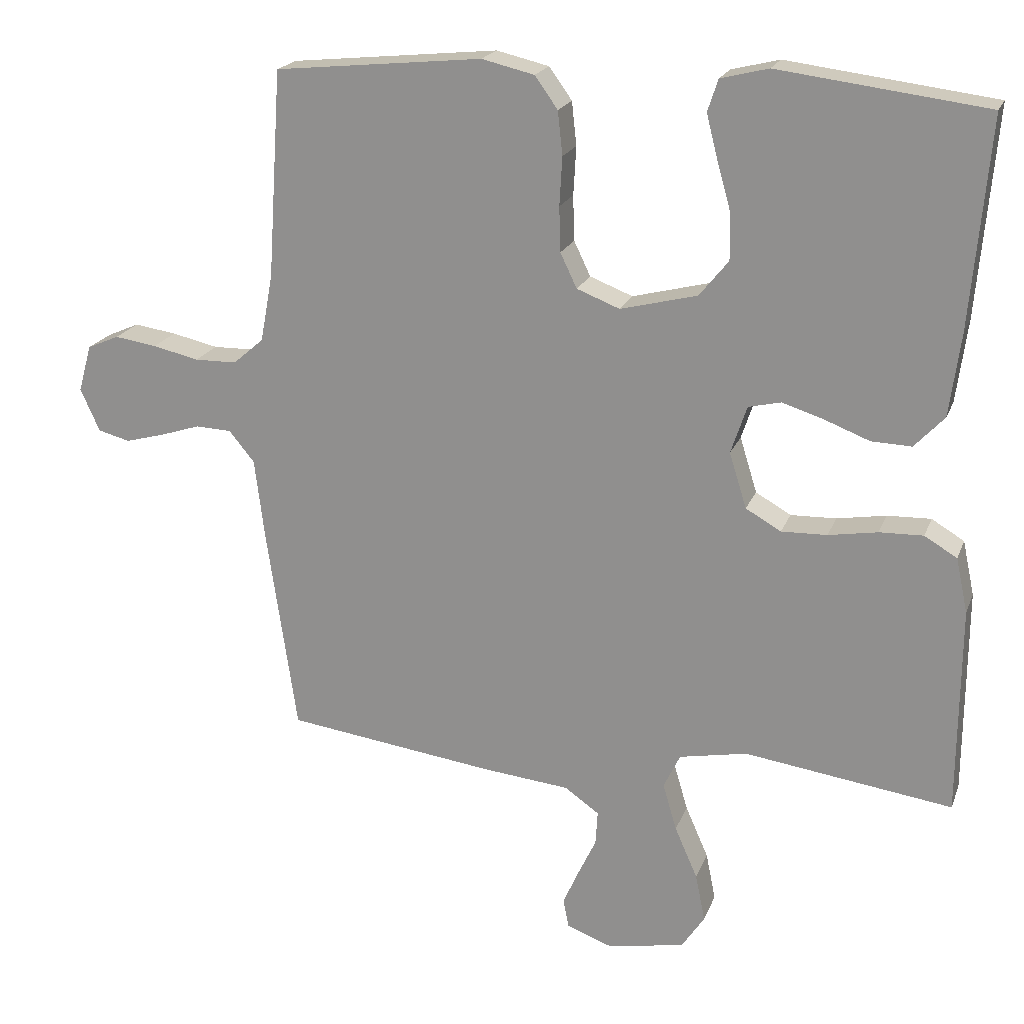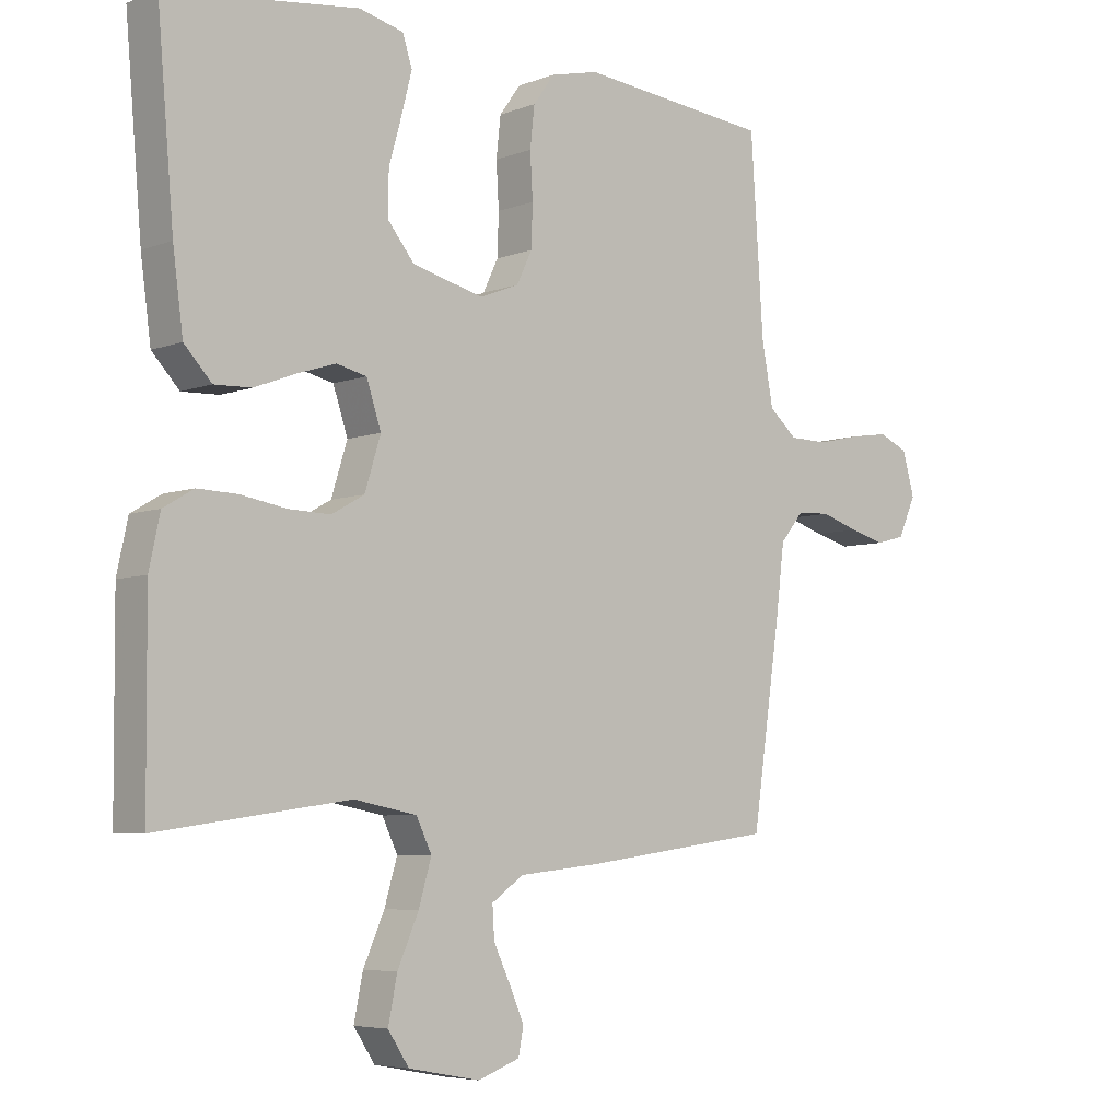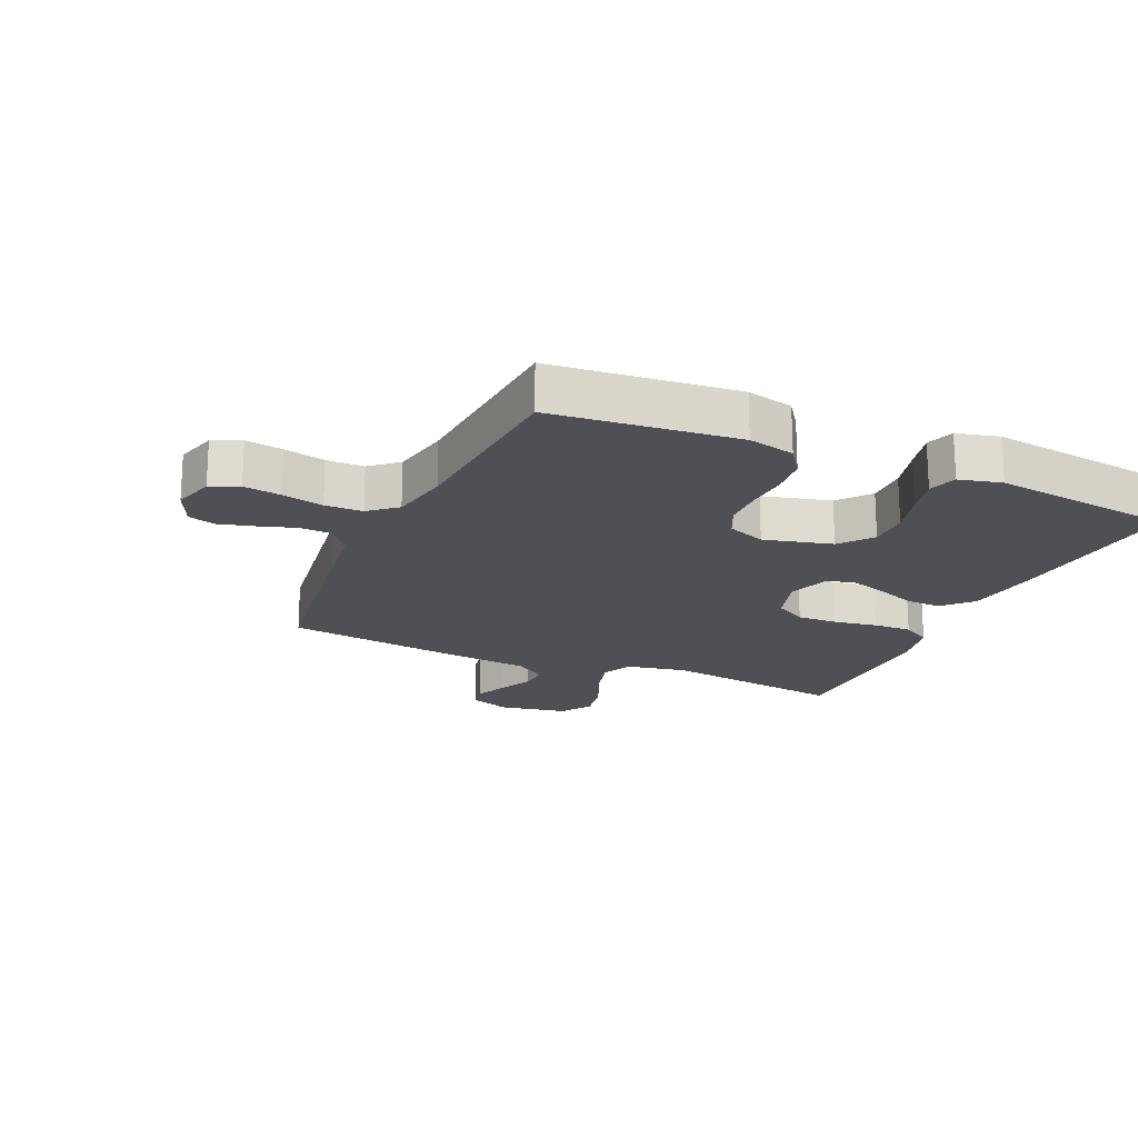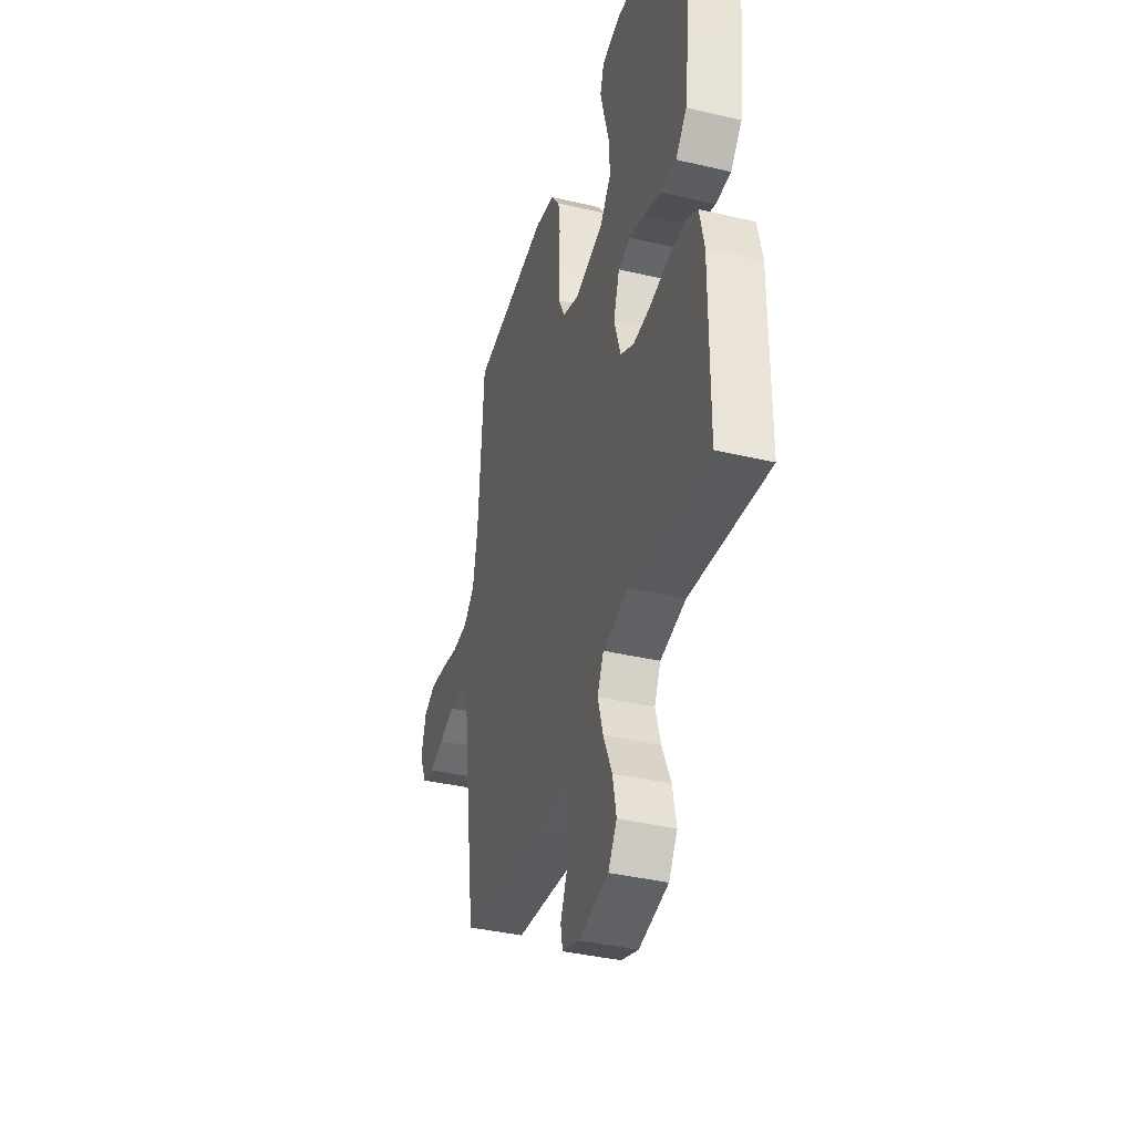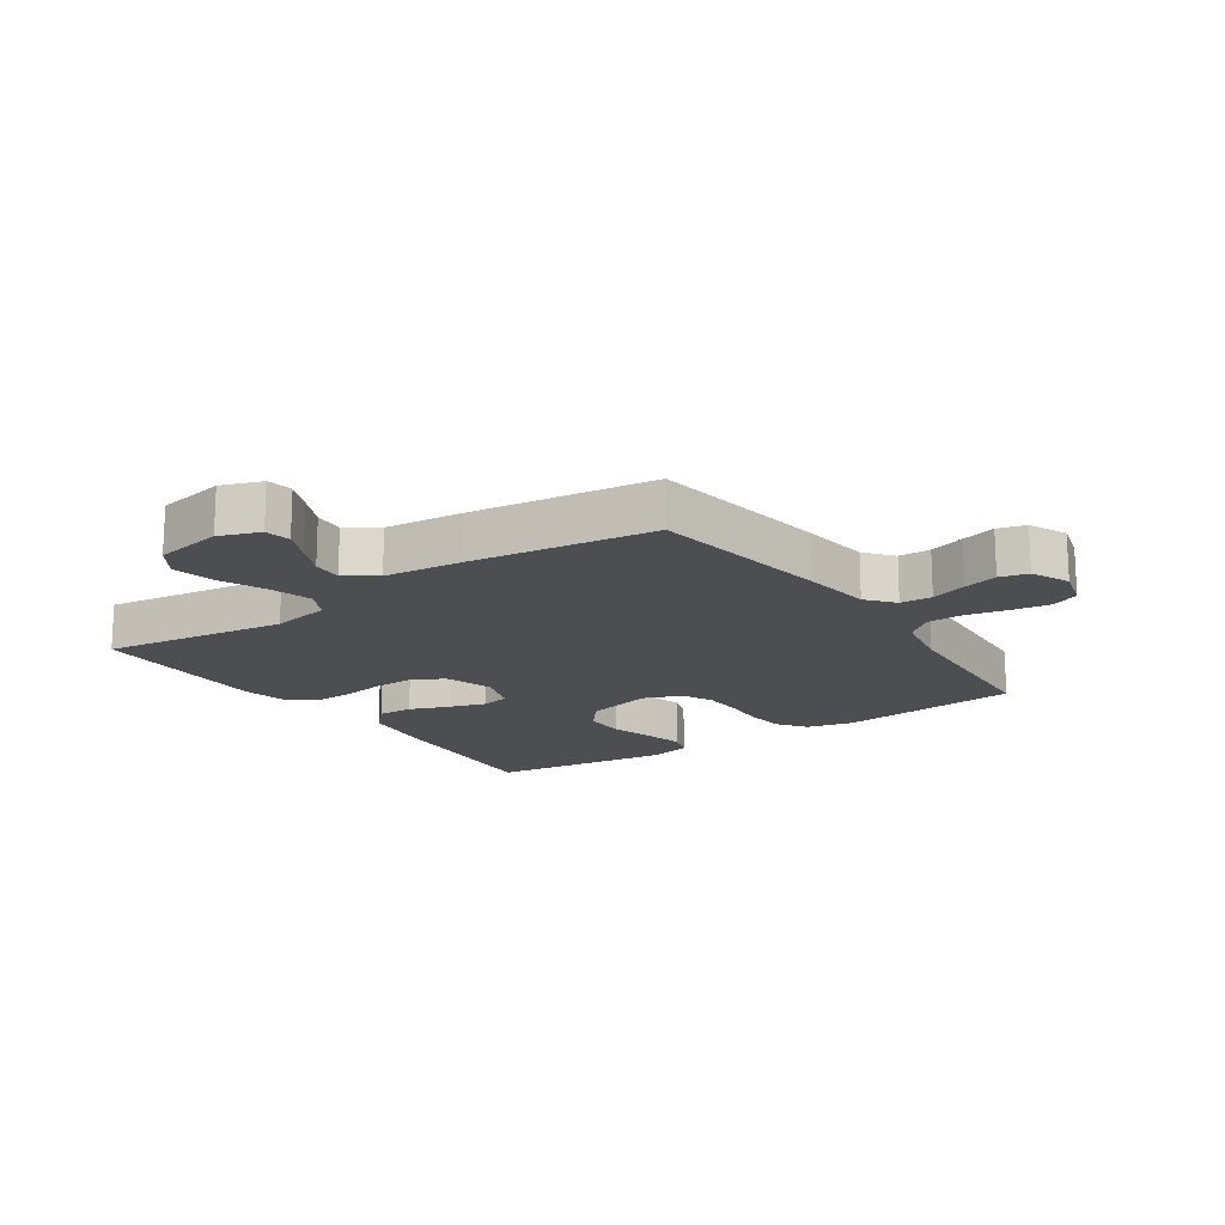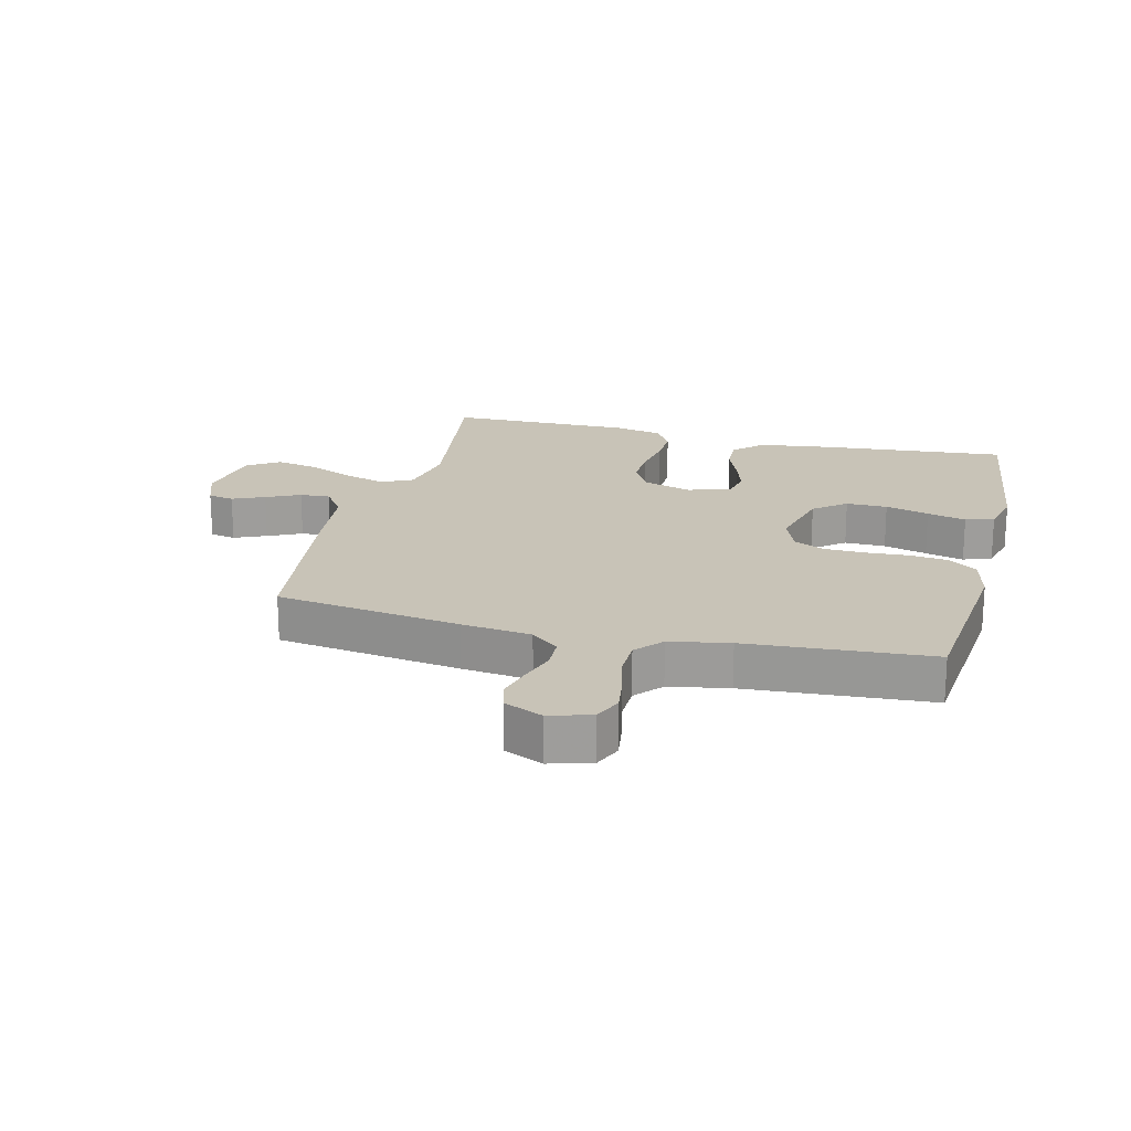
<metadata>
{"format":"obj","ext":"obj","renderer":"f3d","projection":"perspective","resolution":1024,"background":"white","views":[{"elev":20.1,"azim":17.2,"up":"+Z"},{"elev":-5.7,"azim":138.8,"up":"+Z"},{"elev":-19.3,"azim":-24.1,"up":"+Y"},{"elev":-38.8,"azim":73.6,"up":"+Z"},{"elev":-16.7,"azim":-145.6,"up":"+Y"},{"elev":19.8,"azim":-76.0,"up":"+Y"}]}
</metadata>
<code>
v 0.5 0.07 -0.5
v 0.2 0.07 -0.458
v 0.102 0.07 -0.477
v 0.078 0.07 -0.527
v 0.098 0.07 -0.595
v 0.131 0.07 -0.67
v 0.145 0.07 -0.739
v 0.112 0.07 -0.789
v 0 0.07 -0.81
v -0.066 0.07 -0.786
v -0.074 0.07 -0.744
v -0.051 0.07 -0.692
v -0.025 0.07 -0.637
v -0.022 0.07 -0.588
v -0.072 0.07 -0.553
v -0.2 0.07 -0.54
v -0.5 0.07 -0.5
v -0.544 0.07 -0.2
v -0.558 0.07 -0.087
v -0.595 0.07 -0.042
v -0.647 0.07 -0.04
v -0.706 0.07 -0.059
v -0.762 0.07 -0.074
v -0.808 0.07 -0.062
v -0.836 0.07 0
v -0.817 0.07 0.068
v -0.771 0.07 0.088
v -0.71 0.07 0.079
v -0.643 0.07 0.064
v -0.582 0.07 0.065
v -0.538 0.07 0.103
v -0.52 0.07 0.2
v -0.5 0.07 0.5
v -0.2 0.07 0.53
v -0.124 0.07 0.512
v -0.091 0.07 0.466
v -0.084 0.07 0.403
v -0.088 0.07 0.333
v -0.086 0.07 0.268
v -0.062 0.07 0.218
v 0 0.07 0.194
v 0.111 0.07 0.222
v 0.153 0.07 0.274
v 0.152 0.07 0.341
v 0.132 0.07 0.412
v 0.116 0.07 0.475
v 0.131 0.07 0.521
v 0.2 0.07 0.538
v 0.5 0.07 0.5
v 0.474 0.07 0.2
v 0.458 0.07 0.08
v 0.415 0.07 0.034
v 0.357 0.07 0.036
v 0.292 0.07 0.061
v 0.232 0.07 0.08
v 0.185 0.07 0.069
v 0.162 0.07 0
v 0.187 0.07 -0.08
v 0.238 0.07 -0.109
v 0.304 0.07 -0.107
v 0.375 0.07 -0.095
v 0.438 0.07 -0.093
v 0.485 0.07 -0.121
v 0.502 0.07 -0.2
v 0.5 0 -0.5
v 0.2 0 -0.458
v 0.102 0 -0.477
v 0.078 0 -0.527
v 0.098 0 -0.595
v 0.131 0 -0.67
v 0.145 0 -0.739
v 0.112 0 -0.789
v 0 0 -0.81
v -0.066 0 -0.786
v -0.074 0 -0.744
v -0.051 0 -0.692
v -0.025 0 -0.637
v -0.022 0 -0.588
v -0.072 0 -0.553
v -0.2 0 -0.54
v -0.5 0 -0.5
v -0.544 0 -0.2
v -0.558 0 -0.087
v -0.595 0 -0.042
v -0.647 0 -0.04
v -0.706 0 -0.059
v -0.762 0 -0.074
v -0.808 0 -0.062
v -0.836 0 0
v -0.817 0 0.068
v -0.771 0 0.088
v -0.71 0 0.079
v -0.643 0 0.064
v -0.582 0 0.065
v -0.538 0 0.103
v -0.52 0 0.2
v -0.5 0 0.5
v -0.2 0 0.53
v -0.124 0 0.512
v -0.091 0 0.466
v -0.084 0 0.403
v -0.088 0 0.333
v -0.086 0 0.268
v -0.062 0 0.218
v 0 0 0.194
v 0.111 0 0.222
v 0.153 0 0.274
v 0.152 0 0.341
v 0.132 0 0.412
v 0.116 0 0.475
v 0.131 0 0.521
v 0.2 0 0.538
v 0.5 0 0.5
v 0.474 0 0.2
v 0.458 0 0.08
v 0.415 0 0.034
v 0.357 0 0.036
v 0.292 0 0.061
v 0.232 0 0.08
v 0.185 0 0.069
v 0.162 0 0
v 0.187 0 -0.08
v 0.238 0 -0.109
v 0.304 0 -0.107
v 0.375 0 -0.095
v 0.438 0 -0.093
v 0.485 0 -0.121
v 0.502 0 -0.2
f 64 1 2
f 63 64 2
f 62 63 2
f 61 62 2
f 60 61 2
f 59 60 2 3
f 58 59 3 4
f 57 58 4
f 52 53 54
f 51 52 54
f 50 51 54
f 49 50 54
f 48 49 54
f 47 48 54
f 46 47 54
f 45 46 54
f 44 45 54
f 43 44 54 55
f 42 43 55 56
f 36 37 38
f 35 36 38
f 34 35 38
f 33 34 38
f 32 33 38
f 31 32 38 39
f 30 31 39 40
f 27 28 29
f 26 27 29
f 25 26 29
f 24 25 29
f 23 24 29
f 22 23 29
f 21 22 29
f 20 21 29 30
f 30 40 41
f 20 30 41
f 19 20 41
f 42 56 57
f 41 42 57
f 19 41 57
f 18 19 57
f 17 18 57
f 16 17 57
f 15 16 57
f 11 12 13
f 10 11 13
f 9 10 13
f 8 9 13
f 7 8 13
f 6 7 13
f 5 6 13
f 14 15 57 4
f 4 5 13 14
f 66 65 128
f 66 128 127
f 66 127 126
f 66 126 125
f 66 125 124
f 67 66 124 123
f 68 67 123 122
f 68 122 121
f 118 117 116
f 118 116 115
f 118 115 114
f 118 114 113
f 118 113 112
f 118 112 111
f 118 111 110
f 118 110 109
f 118 109 108
f 119 118 108 107
f 120 119 107 106
f 102 101 100
f 102 100 99
f 102 99 98
f 102 98 97
f 102 97 96
f 103 102 96 95
f 104 103 95 94
f 93 92 91
f 93 91 90
f 93 90 89
f 93 89 88
f 93 88 87
f 93 87 86
f 93 86 85
f 94 93 85 84
f 105 104 94
f 105 94 84
f 105 84 83
f 121 120 106
f 121 106 105
f 121 105 83
f 121 83 82
f 121 82 81
f 121 81 80
f 121 80 79
f 77 76 75
f 77 75 74
f 77 74 73
f 77 73 72
f 77 72 71
f 77 71 70
f 77 70 69
f 68 121 79 78
f 78 77 69 68
f 1 65 66 2
f 2 66 67 3
f 3 67 68 4
f 4 68 69 5
f 5 69 70 6
f 6 70 71 7
f 7 71 72 8
f 8 72 73 9
f 9 73 74 10
f 10 74 75 11
f 11 75 76 12
f 12 76 77 13
f 13 77 78 14
f 14 78 79 15
f 15 79 80 16
f 16 80 81 17
f 17 81 82 18
f 18 82 83 19
f 19 83 84 20
f 20 84 85 21
f 21 85 86 22
f 22 86 87 23
f 23 87 88 24
f 24 88 89 25
f 25 89 90 26
f 26 90 91 27
f 27 91 92 28
f 28 92 93 29
f 29 93 94 30
f 30 94 95 31
f 31 95 96 32
f 32 96 97 33
f 33 97 98 34
f 34 98 99 35
f 35 99 100 36
f 36 100 101 37
f 37 101 102 38
f 38 102 103 39
f 39 103 104 40
f 40 104 105 41
f 41 105 106 42
f 42 106 107 43
f 43 107 108 44
f 44 108 109 45
f 45 109 110 46
f 46 110 111 47
f 47 111 112 48
f 48 112 113 49
f 49 113 114 50
f 50 114 115 51
f 51 115 116 52
f 52 116 117 53
f 53 117 118 54
f 54 118 119 55
f 55 119 120 56
f 56 120 121 57
f 57 121 122 58
f 58 122 123 59
f 59 123 124 60
f 60 124 125 61
f 61 125 126 62
f 62 126 127 63
f 63 127 128 64
f 64 128 65 1

</code>
